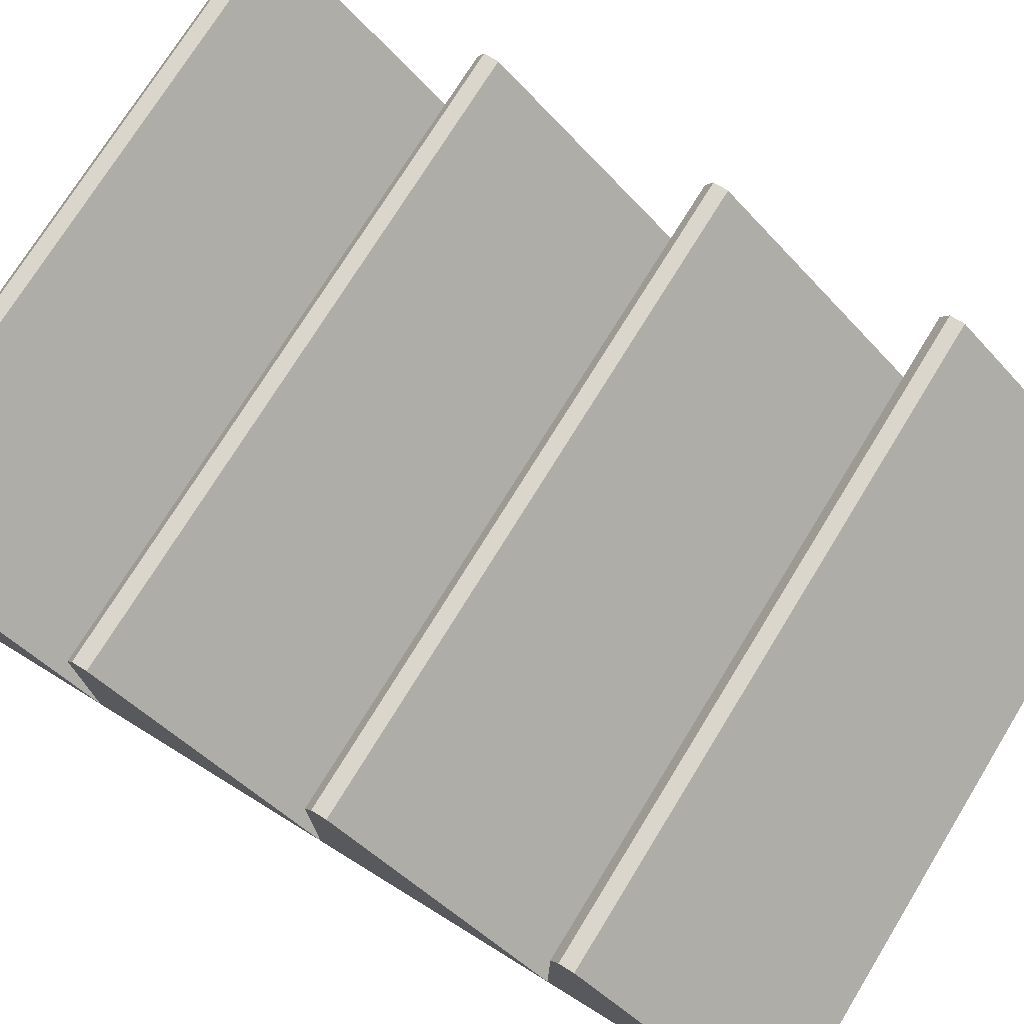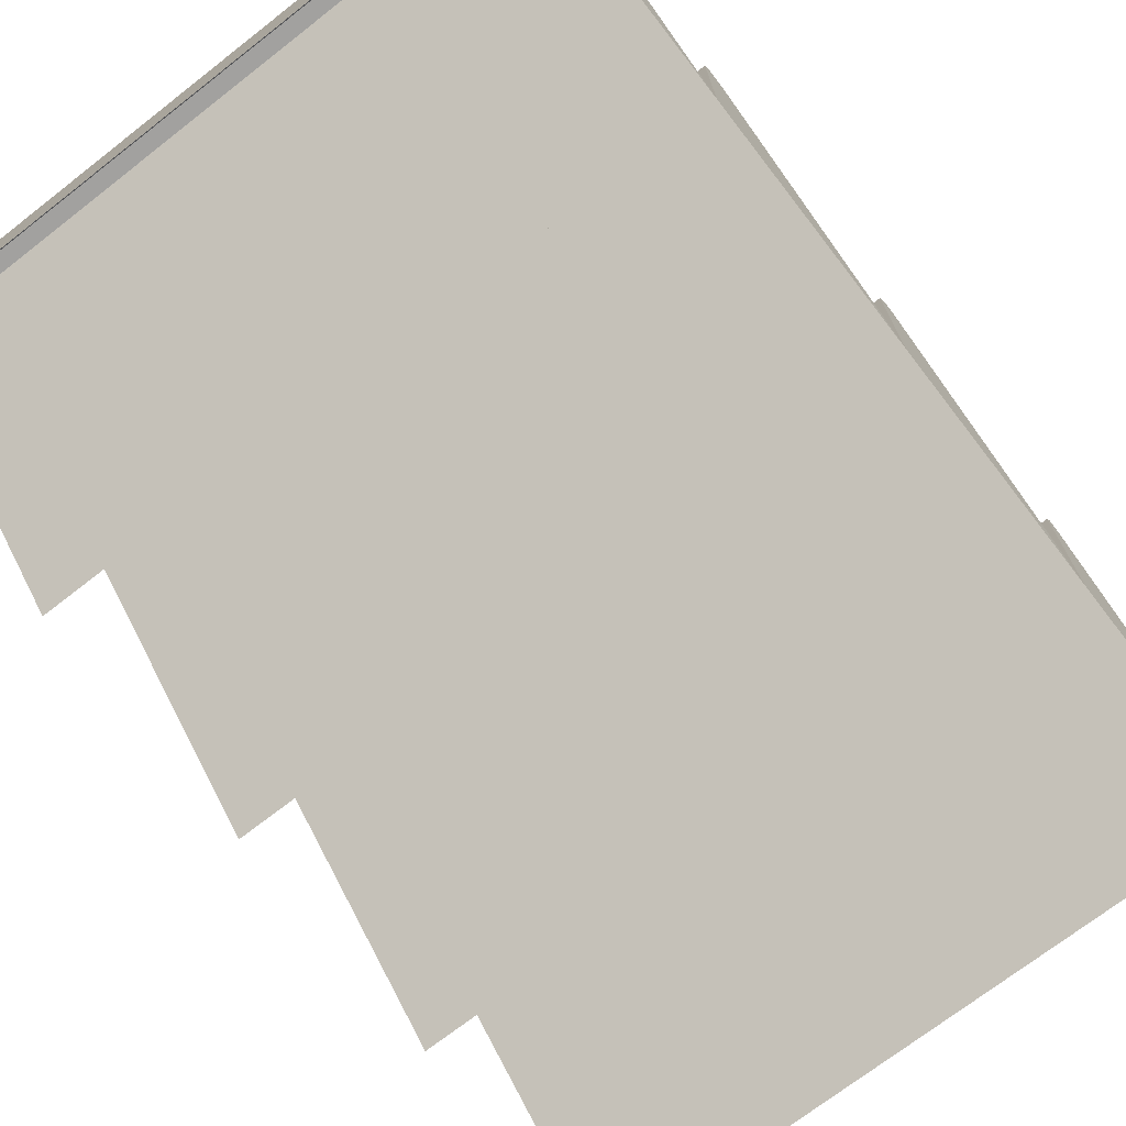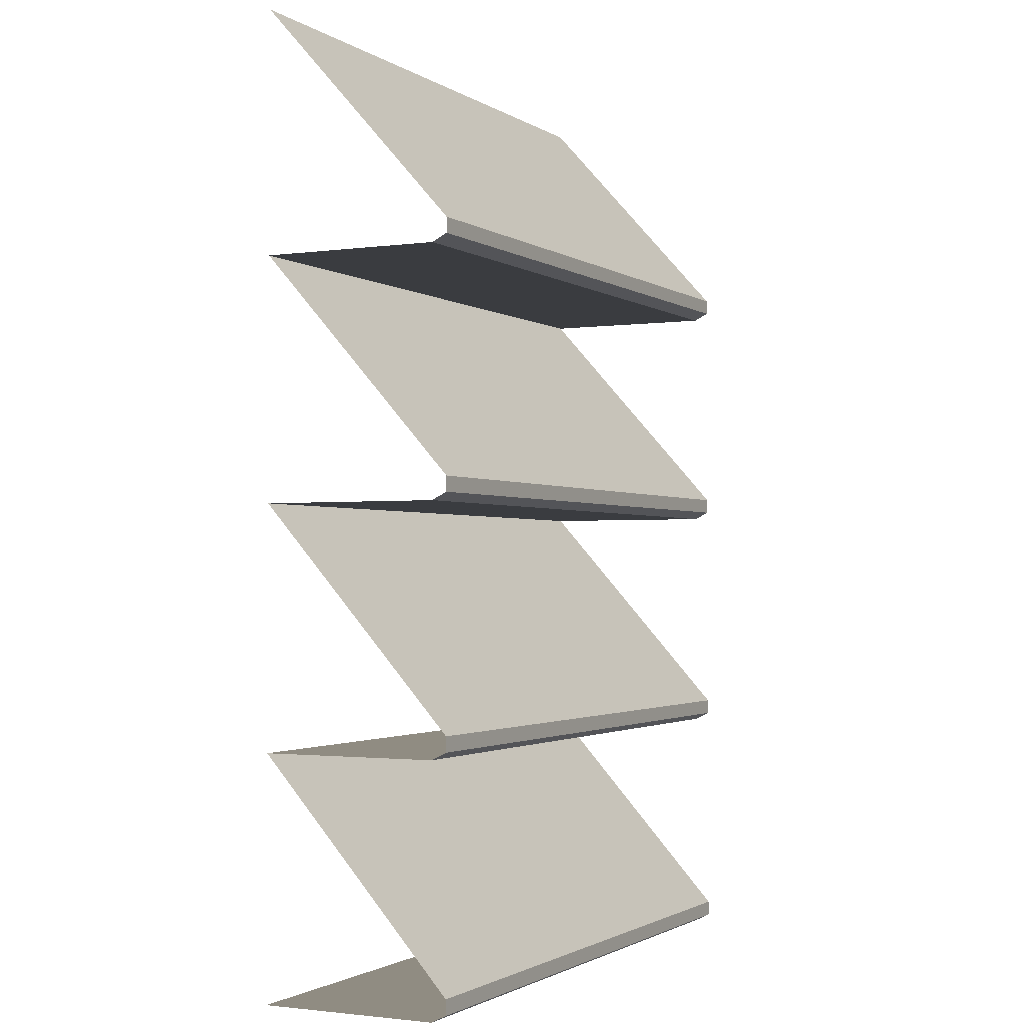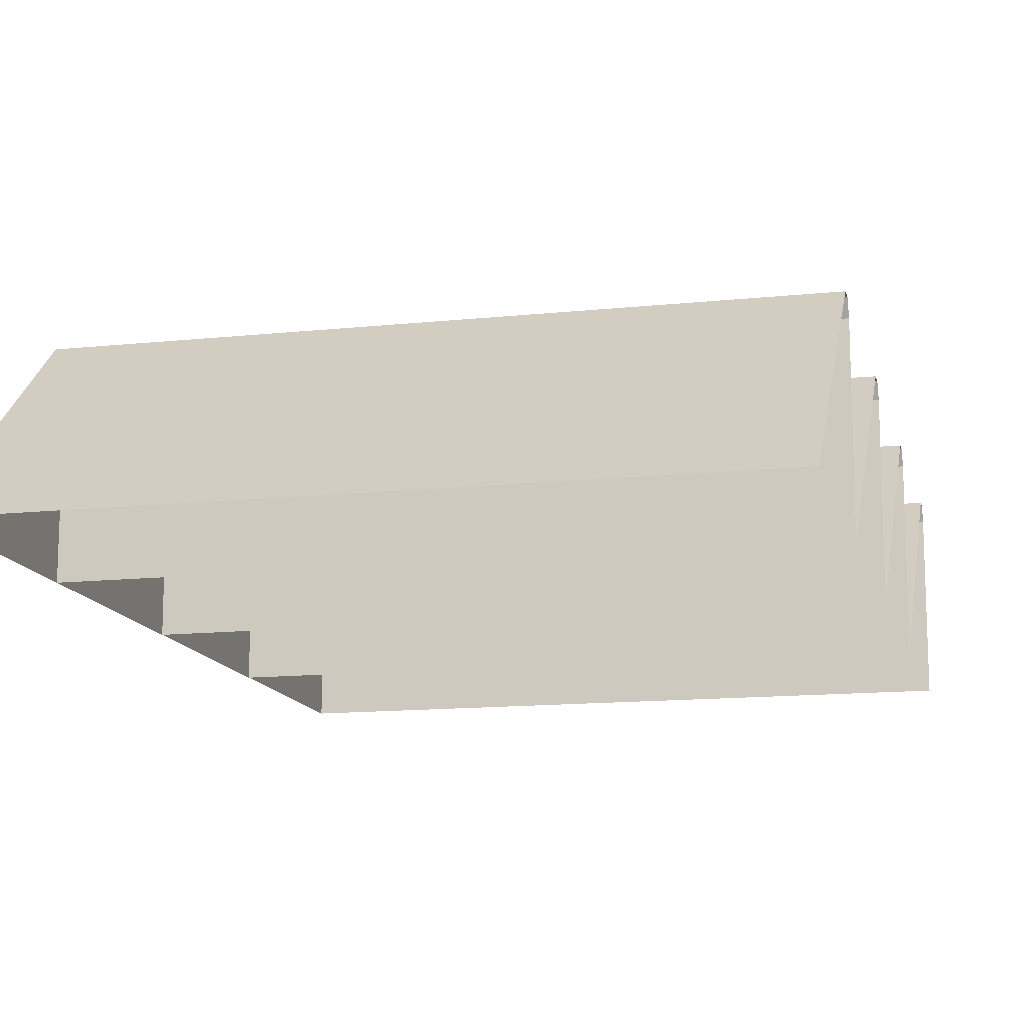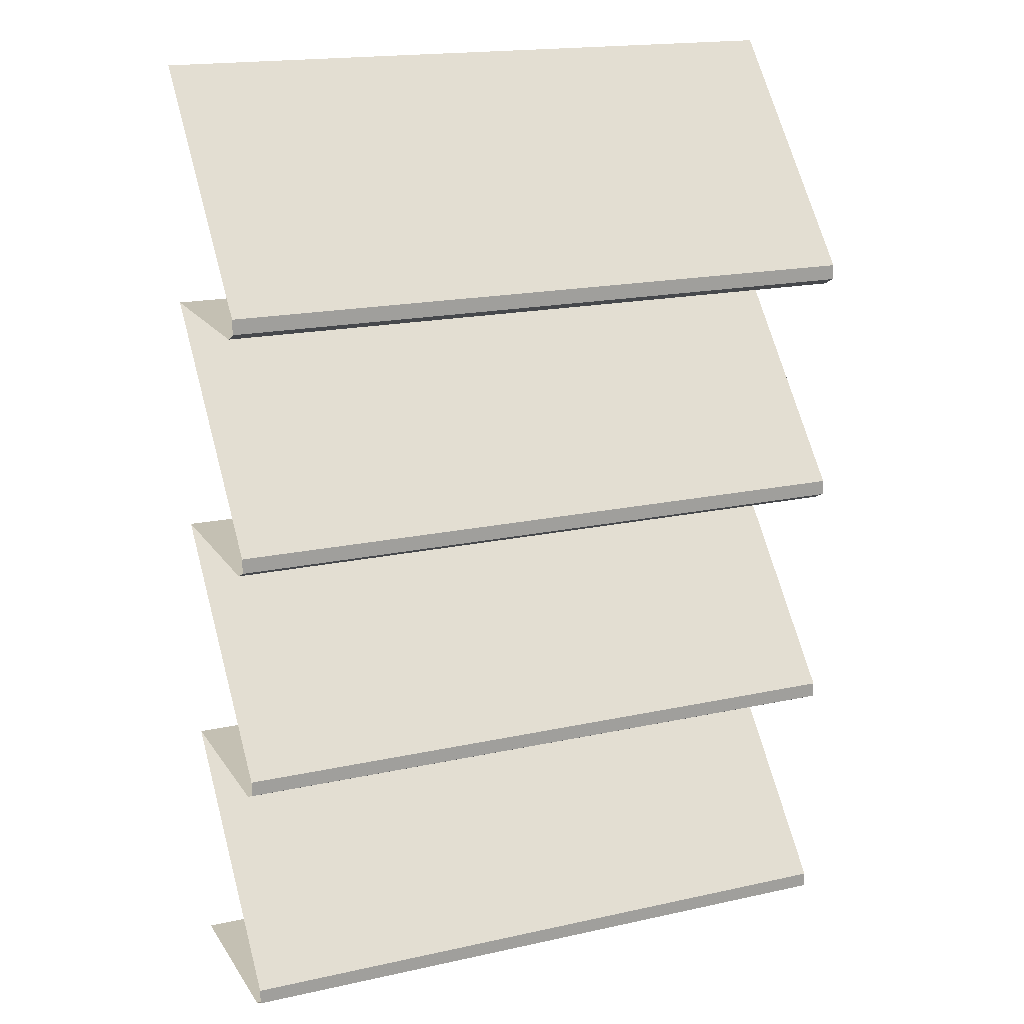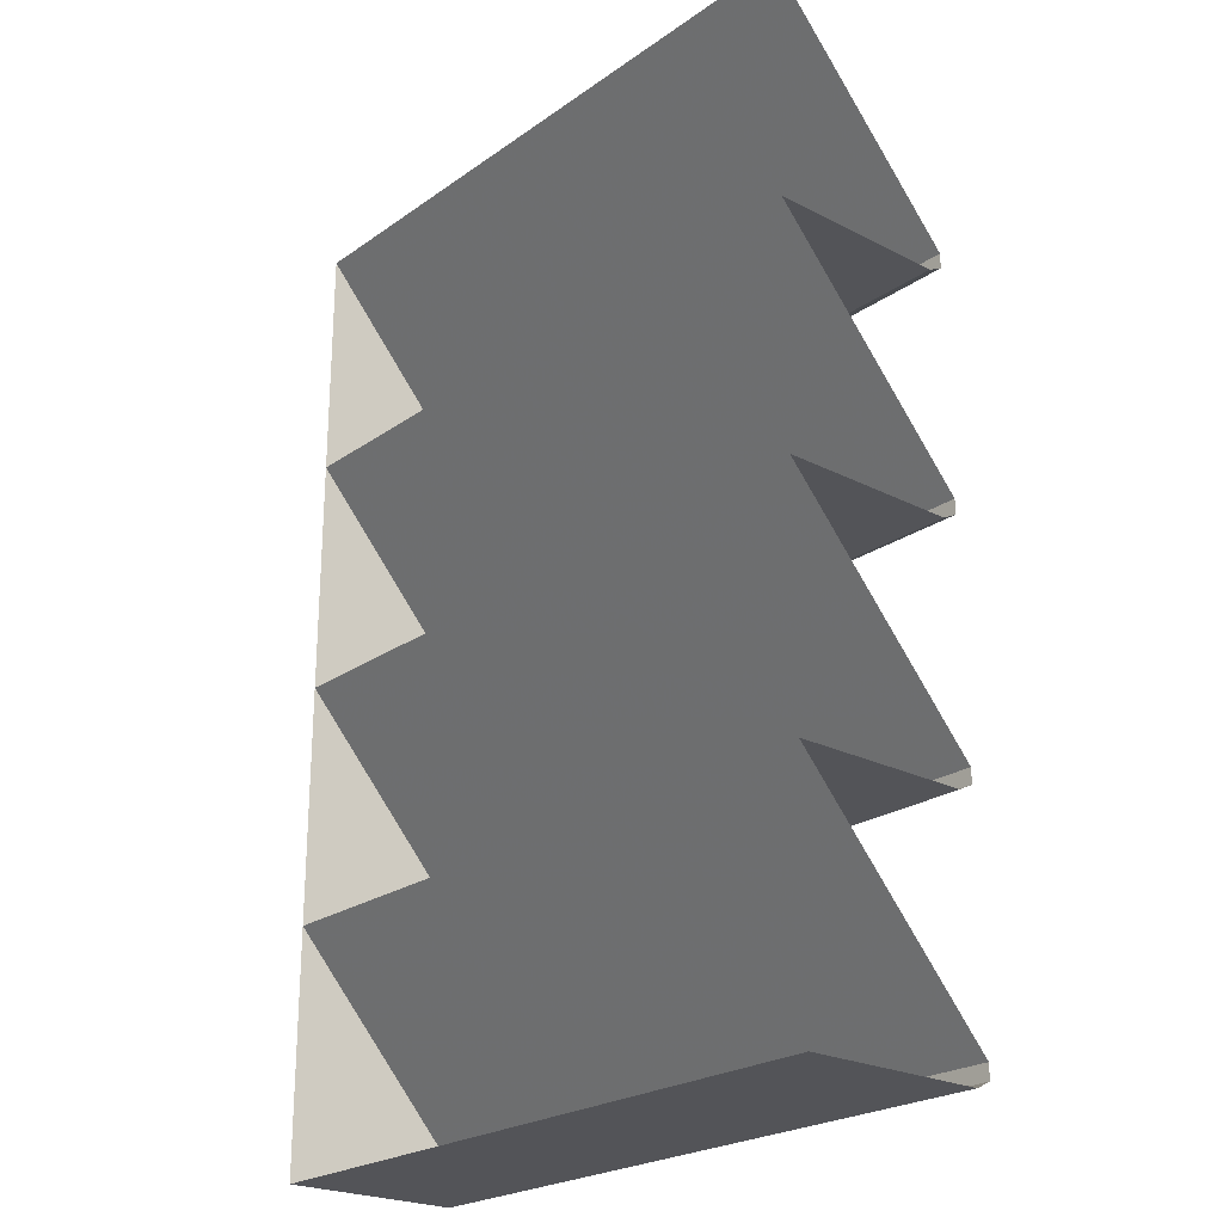
<metadata>
{"format":"obj","ext":"obj","renderer":"f3d","projection":"perspective","resolution":1024,"background":"white","views":[{"elev":74.1,"azim":-58.4,"up":"+Y"},{"elev":-72.2,"azim":-142.2,"up":"+Y"},{"elev":-1.9,"azim":116.6,"up":"+Z"},{"elev":-13.4,"azim":13.5,"up":"+Y"},{"elev":18.0,"azim":156.7,"up":"+Z"},{"elev":-23.5,"azim":49.3,"up":"+Z"}]}
</metadata>
<code>
v -0.1875 0 -0.25
v -0.1875 0 -0.5
v -0.1875 0.1875 -0.5
v -0.1875 0.2031 -0.4922
v -0.1875 0.2031 -0.4766
v 0.5 0.2031 -0.4766
v 0.5 0 -0.25
v -0.1875 0.1875 -0.25
v -0.1875 0 0
v -0.1875 0.2031 -0.2422
v -0.1875 0.2031 -0.2266
v 0.5 0 -0.5
v 0.5 0.1875 -0.5
v 0.5 0.2031 -0.4922
v 0.5 0.2031 -0.2266
v 0.5 0 0
v -0.1875 0.1875 0
v -0.1875 0 0.25
v -0.1875 0.2031 0.007812
v -0.1875 0.2031 0.02344
v 0.5 0.1875 -0.25
v 0.5 0.2031 -0.2422
v 0.5 0.2031 0.02344
v 0.5 0 0.25
v -0.1875 0.1875 0.25
v -0.1875 0 0.5
v -0.1875 0.2031 0.2578
v -0.1875 0.2031 0.2734
v 0.5 0.1875 0
v 0.5 0.2031 0.007812
v 0.5 0.2031 0.2734
v 0.5 0 0.5
v 0.5 0.1875 0.25
v 0.5 0.2031 0.2578
f 1 2 3
f 1 3 4
f 1 4 5
f 1 5 4
f 1 4 3
f 1 3 2
f 1 5 6
f 1 6 7
f 1 7 8
f 1 8 9
f 1 9 8
f 8 9 10
f 8 10 9
f 9 10 11
f 9 11 10
f 12 13 3
f 12 3 2
f 4 3 13
f 4 13 14
f 4 14 5
f 5 14 6
f 9 11 15
f 9 15 16
f 9 16 17
f 9 17 18
f 9 18 17
f 17 18 19
f 17 19 18
f 18 19 20
f 18 20 19
f 7 21 8
f 8 21 10
f 10 21 22
f 10 22 11
f 11 22 15
f 18 20 23
f 18 23 24
f 18 24 25
f 18 25 26
f 18 26 25
f 25 26 27
f 25 27 26
f 26 27 28
f 26 28 27
f 16 29 17
f 17 29 19
f 19 29 30
f 19 30 20
f 20 30 23
f 26 28 31
f 26 31 32
f 24 33 25
f 25 33 27
f 27 33 34
f 27 34 28
f 28 34 31

</code>
